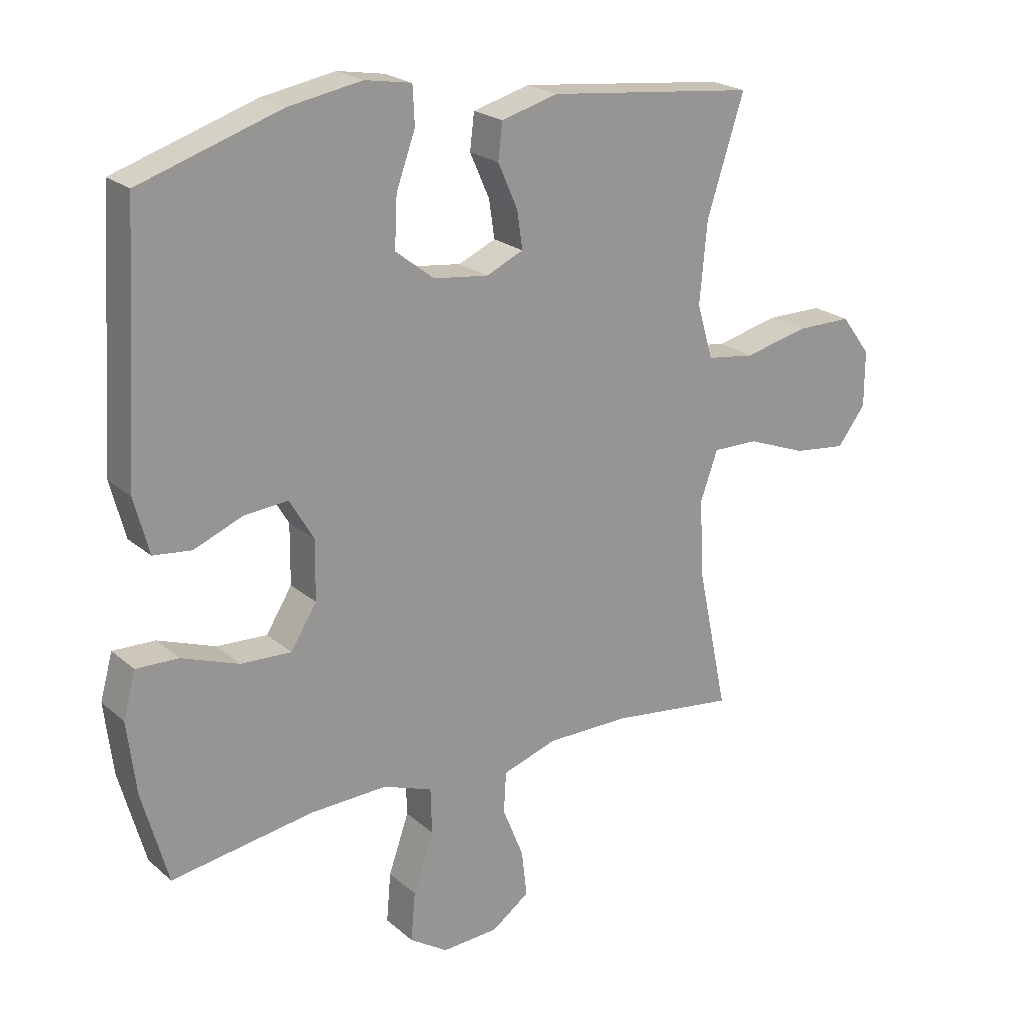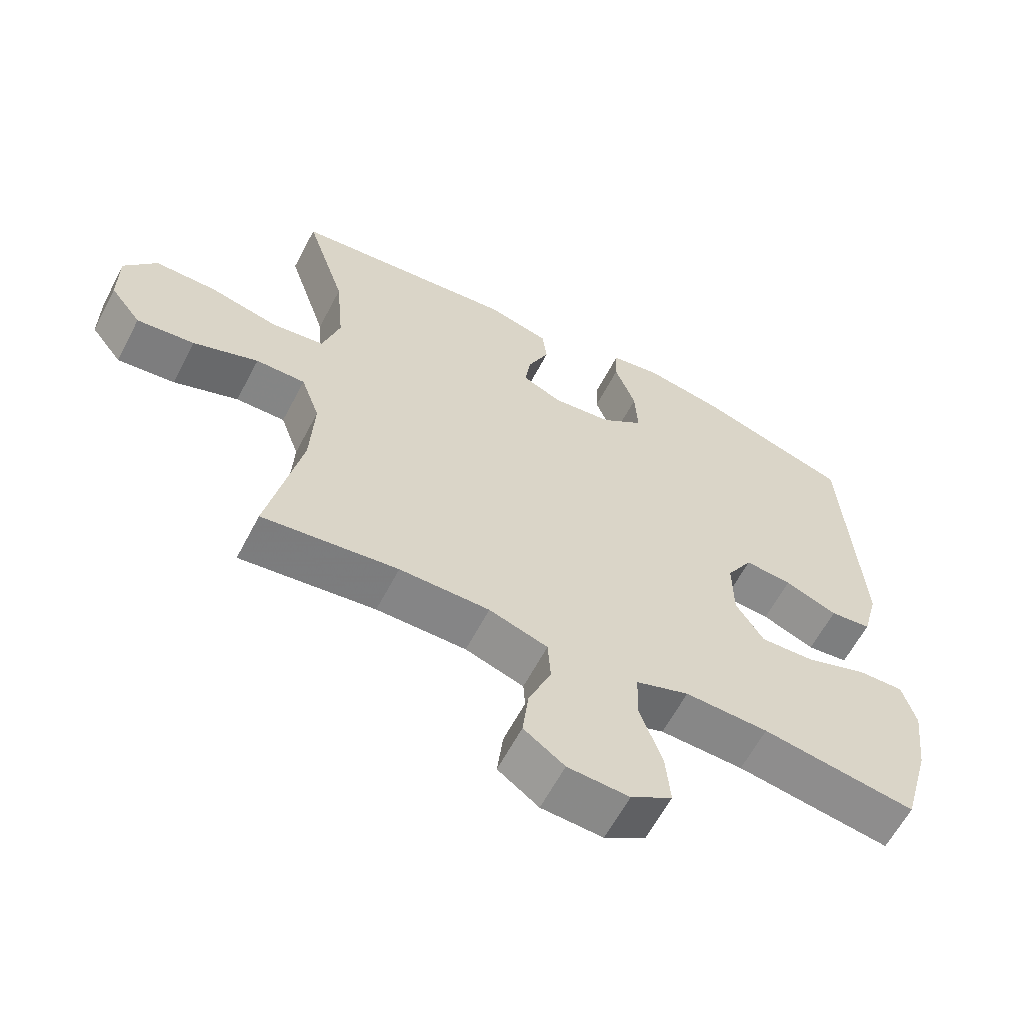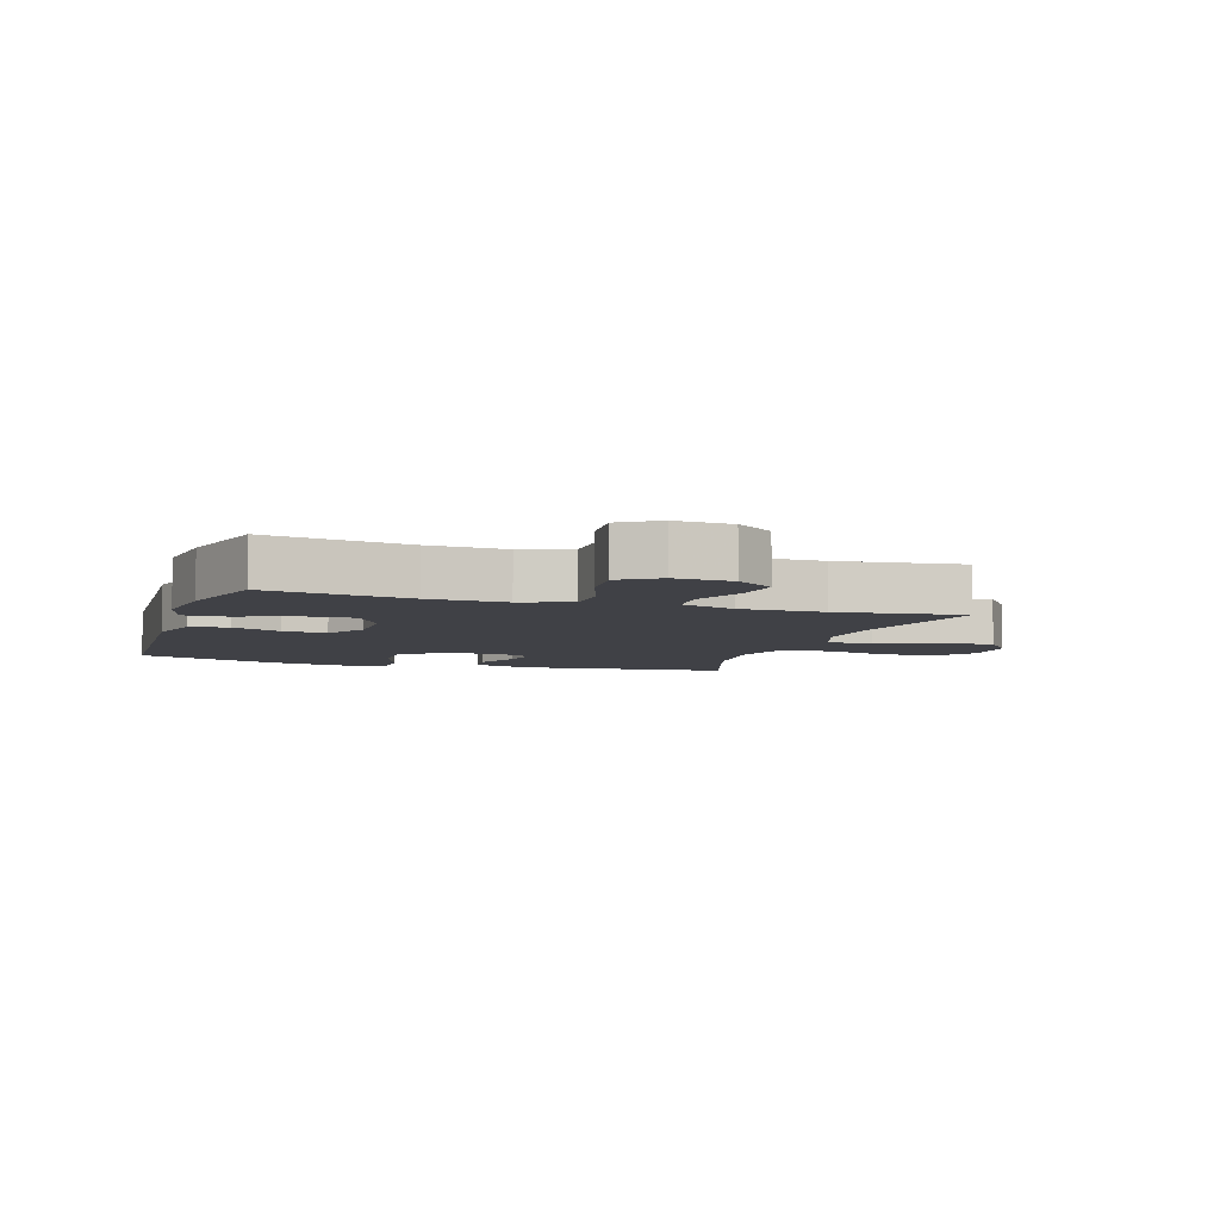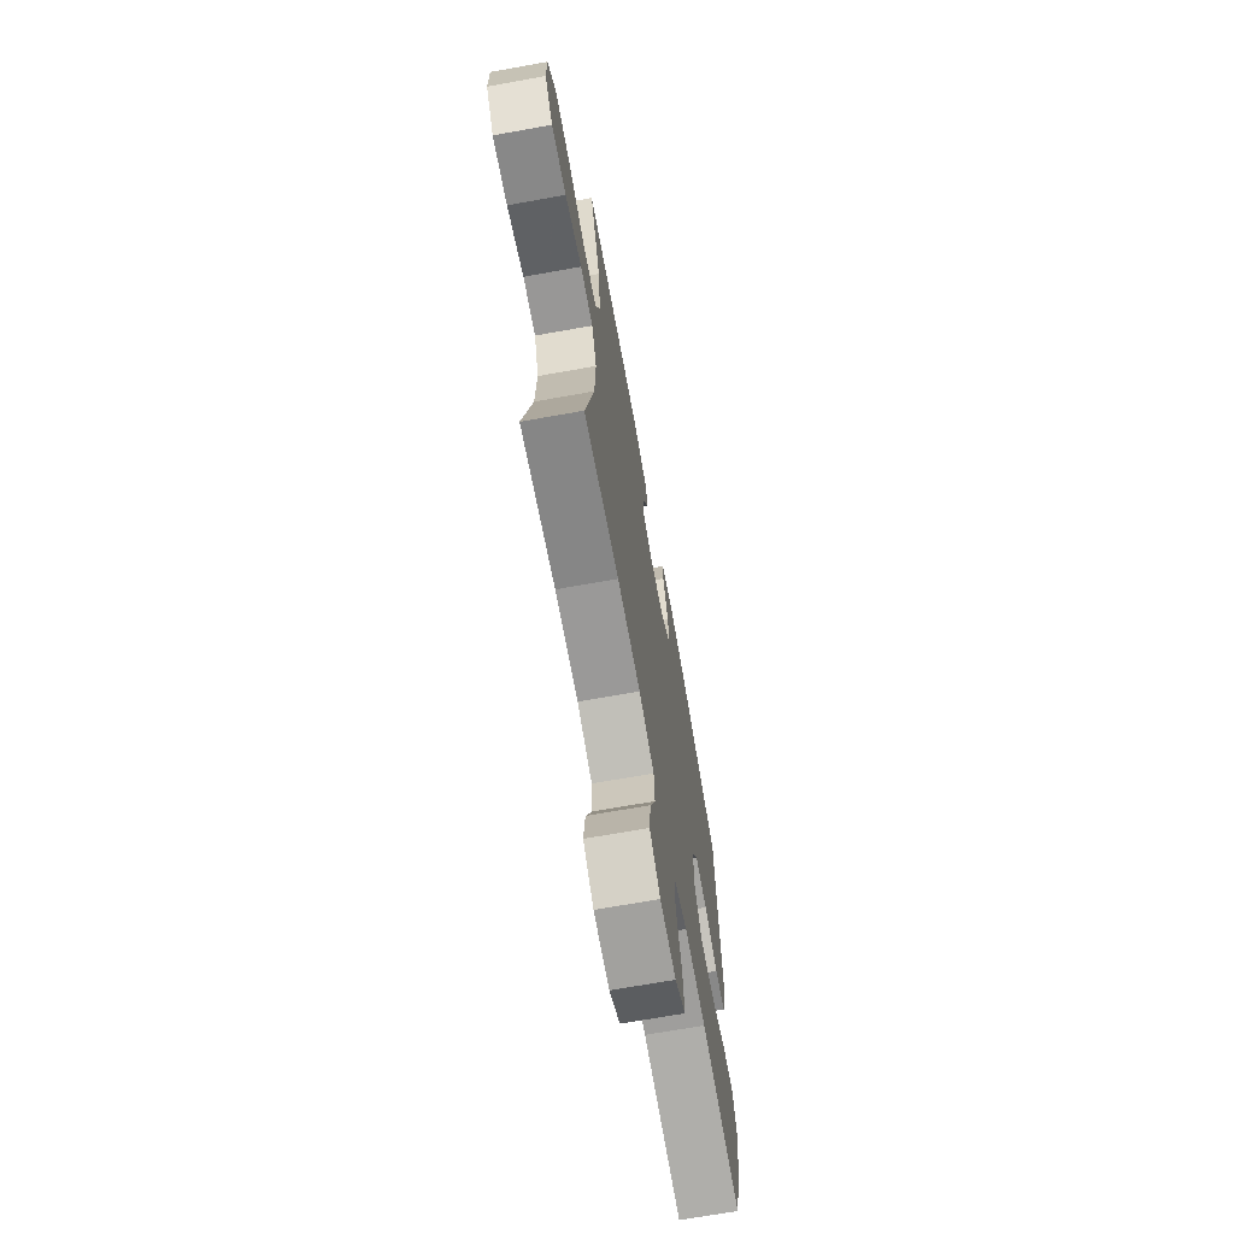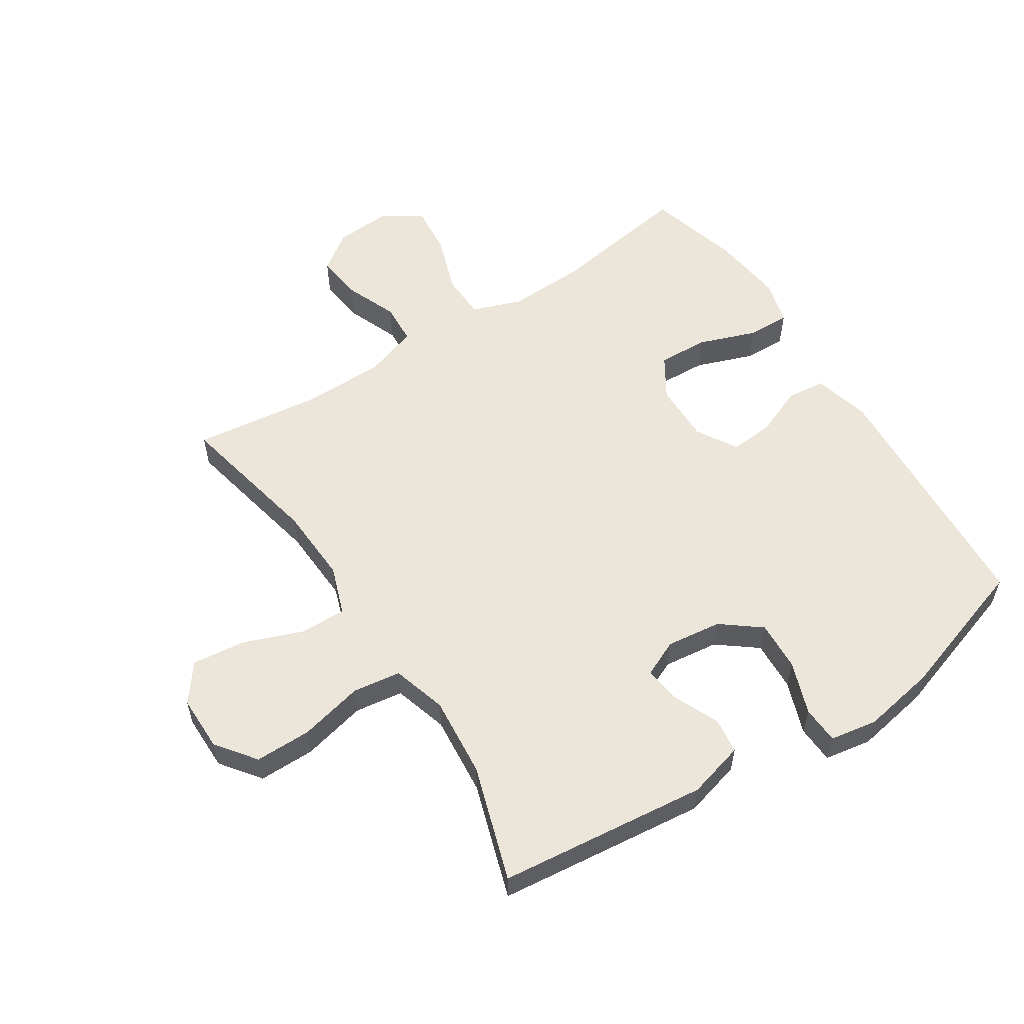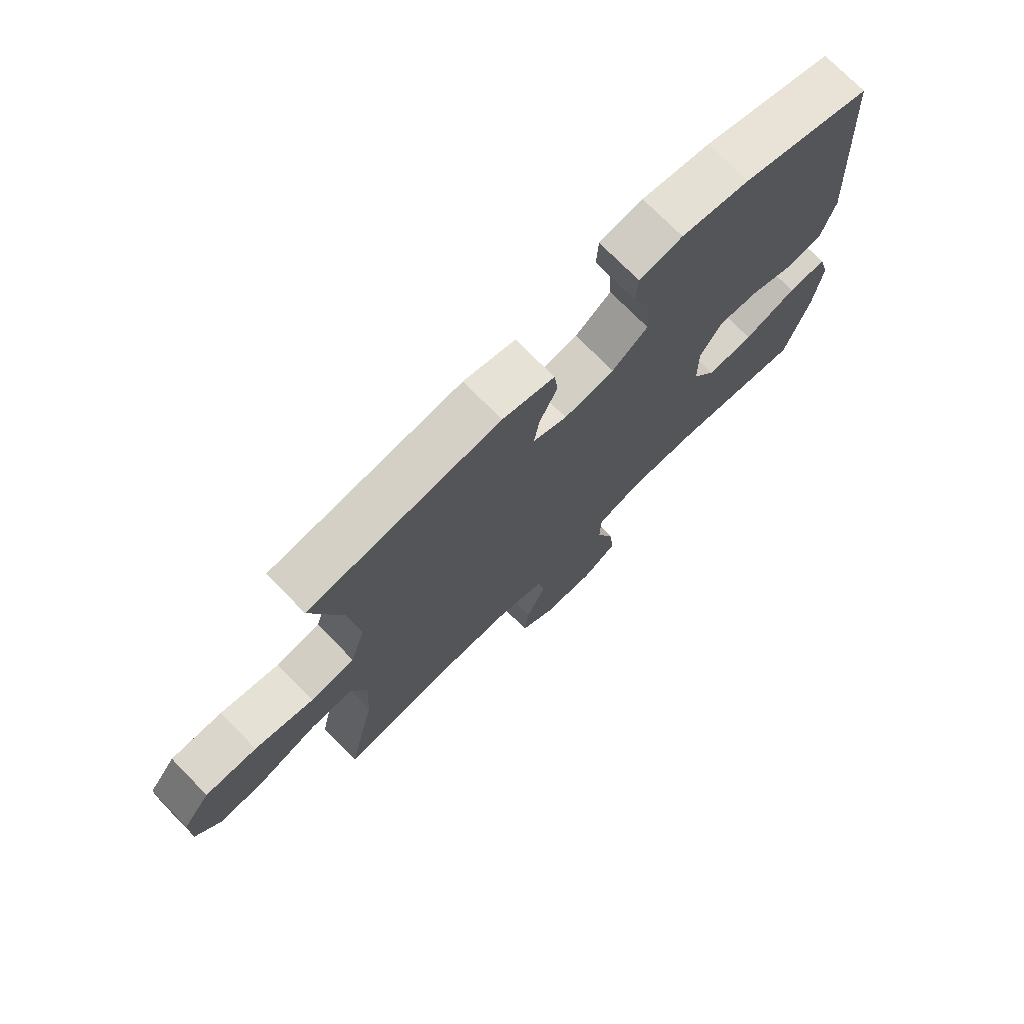
<metadata>
{"format":"obj","ext":"obj","renderer":"f3d","projection":"perspective","resolution":1024,"background":"white","views":[{"elev":22.0,"azim":145.2,"up":"+Z"},{"elev":-61.9,"azim":-27.6,"up":"+Z"},{"elev":-6.0,"azim":162.0,"up":"+Y"},{"elev":-69.1,"azim":-79.8,"up":"+Z"},{"elev":56.8,"azim":-32.9,"up":"+Y"},{"elev":74.0,"azim":-44.5,"up":"+Z"}]}
</metadata>
<code>
v 0.5 0.07 0.5
v 0.525 0.07 0.089
v 0.501 0.07 -0.002
v 0.439 0.07 -0.009
v 0.36 0.07 0.023
v 0.289 0.07 0.029
v 0.25 0.07 -0.037
v 0.251 0.07 -0.133
v 0.293 0.07 -0.2
v 0.375 0.07 -0.196
v 0.468 0.07 -0.162
v 0.536 0.07 -0.16
v 0.556 0.07 -0.233
v 0.542 0.07 -0.349
v 0.5 0.07 -0.5
v 0.269 0.07 -0.464
v 0.144 0.07 -0.46
v 0.064 0.07 -0.489
v 0.062 0.07 -0.563
v 0.095 0.07 -0.658
v 0.102 0.07 -0.738
v 0.04 0.07 -0.778
v -0.052 0.07 -0.773
v -0.113 0.07 -0.729
v -0.104 0.07 -0.653
v -0.07 0.07 -0.569
v -0.074 0.07 -0.503
v -0.162 0.07 -0.474
v -0.297 0.07 -0.474
v -0.5 0.07 -0.5
v -0.45 0.07 -0.263
v -0.444 0.07 -0.139
v -0.472 0.07 -0.06
v -0.546 0.07 -0.061
v -0.643 0.07 -0.098
v -0.729 0.07 -0.108
v -0.775 0.07 -0.048
v -0.775 0.07 0.043
v -0.727 0.07 0.107
v -0.636 0.07 0.107
v -0.532 0.07 0.083
v -0.454 0.07 0.094
v -0.428 0.07 0.182
v -0.44 0.07 0.313
v -0.5 0.07 0.5
v -0.161 0.07 0.537
v -0.069 0.07 0.512
v -0.062 0.07 0.454
v -0.094 0.07 0.382
v -0.103 0.07 0.321
v -0.043 0.07 0.294
v 0.046 0.07 0.305
v 0.109 0.07 0.354
v 0.105 0.07 0.435
v 0.074 0.07 0.521
v 0.077 0.07 0.582
v 0.153 0.07 0.595
v 0.272 0.07 0.574
v 0.5 0 0.5
v 0.525 0 0.089
v 0.501 0 -0.002
v 0.439 0 -0.009
v 0.36 0 0.023
v 0.289 0 0.029
v 0.25 0 -0.037
v 0.251 0 -0.133
v 0.293 0 -0.2
v 0.375 0 -0.196
v 0.468 0 -0.162
v 0.536 0 -0.16
v 0.556 0 -0.233
v 0.542 0 -0.349
v 0.5 0 -0.5
v 0.269 0 -0.464
v 0.144 0 -0.46
v 0.064 0 -0.489
v 0.062 0 -0.563
v 0.095 0 -0.658
v 0.102 0 -0.738
v 0.04 0 -0.778
v -0.052 0 -0.773
v -0.113 0 -0.729
v -0.104 0 -0.653
v -0.07 0 -0.569
v -0.074 0 -0.503
v -0.162 0 -0.474
v -0.297 0 -0.474
v -0.5 0 -0.5
v -0.45 0 -0.263
v -0.444 0 -0.139
v -0.472 0 -0.06
v -0.546 0 -0.061
v -0.643 0 -0.098
v -0.729 0 -0.108
v -0.775 0 -0.048
v -0.775 0 0.043
v -0.727 0 0.107
v -0.636 0 0.107
v -0.532 0 0.083
v -0.454 0 0.094
v -0.428 0 0.182
v -0.44 0 0.313
v -0.5 0 0.5
v -0.161 0 0.537
v -0.069 0 0.512
v -0.062 0 0.454
v -0.094 0 0.382
v -0.103 0 0.321
v -0.043 0 0.294
v 0.046 0 0.305
v 0.109 0 0.354
v 0.105 0 0.435
v 0.074 0 0.521
v 0.077 0 0.582
v 0.153 0 0.595
v 0.272 0 0.574
f 54 55 56 57
f 53 54 57 58
f 46 47 48 49
f 44 45 46 49
f 43 44 49 50
f 42 43 50 51
f 38 39 40 41
f 38 41 42
f 37 38 42
f 34 35 36 37
f 33 34 37 42
f 32 33 42 51
f 29 30 31
f 28 29 31 32
f 27 28 32 51
f 23 24 25 26
f 19 20 21 22
f 18 19 22 23
f 13 14 15 16
f 13 16 17
f 10 11 12 13
f 9 10 13 17
f 8 9 17 18
f 2 3 4 5
f 2 5 6
f 53 58 1 2
f 52 53 2 6
f 51 52 6 7
f 18 23 26 27
f 18 27 51
f 7 8 18 51
f 115 114 113 112
f 116 115 112 111
f 107 106 105 104
f 107 104 103 102
f 108 107 102 101
f 109 108 101 100
f 99 98 97 96
f 100 99 96
f 100 96 95
f 95 94 93 92
f 100 95 92 91
f 109 100 91 90
f 89 88 87
f 90 89 87 86
f 109 90 86 85
f 84 83 82 81
f 80 79 78 77
f 81 80 77 76
f 74 73 72 71
f 75 74 71
f 71 70 69 68
f 75 71 68 67
f 76 75 67 66
f 63 62 61 60
f 64 63 60
f 60 59 116 111
f 64 60 111 110
f 65 64 110 109
f 85 84 81 76
f 109 85 76
f 109 76 66 65
f 1 59 60 2
f 2 60 61 3
f 3 61 62 4
f 4 62 63 5
f 5 63 64 6
f 6 64 65 7
f 7 65 66 8
f 8 66 67 9
f 9 67 68 10
f 10 68 69 11
f 11 69 70 12
f 12 70 71 13
f 13 71 72 14
f 14 72 73 15
f 15 73 74 16
f 16 74 75 17
f 17 75 76 18
f 18 76 77 19
f 19 77 78 20
f 20 78 79 21
f 21 79 80 22
f 22 80 81 23
f 23 81 82 24
f 24 82 83 25
f 25 83 84 26
f 26 84 85 27
f 27 85 86 28
f 28 86 87 29
f 29 87 88 30
f 30 88 89 31
f 31 89 90 32
f 32 90 91 33
f 33 91 92 34
f 34 92 93 35
f 35 93 94 36
f 36 94 95 37
f 37 95 96 38
f 38 96 97 39
f 39 97 98 40
f 40 98 99 41
f 41 99 100 42
f 42 100 101 43
f 43 101 102 44
f 44 102 103 45
f 45 103 104 46
f 46 104 105 47
f 47 105 106 48
f 48 106 107 49
f 49 107 108 50
f 50 108 109 51
f 51 109 110 52
f 52 110 111 53
f 53 111 112 54
f 54 112 113 55
f 55 113 114 56
f 56 114 115 57
f 57 115 116 58
f 58 116 59 1

</code>
